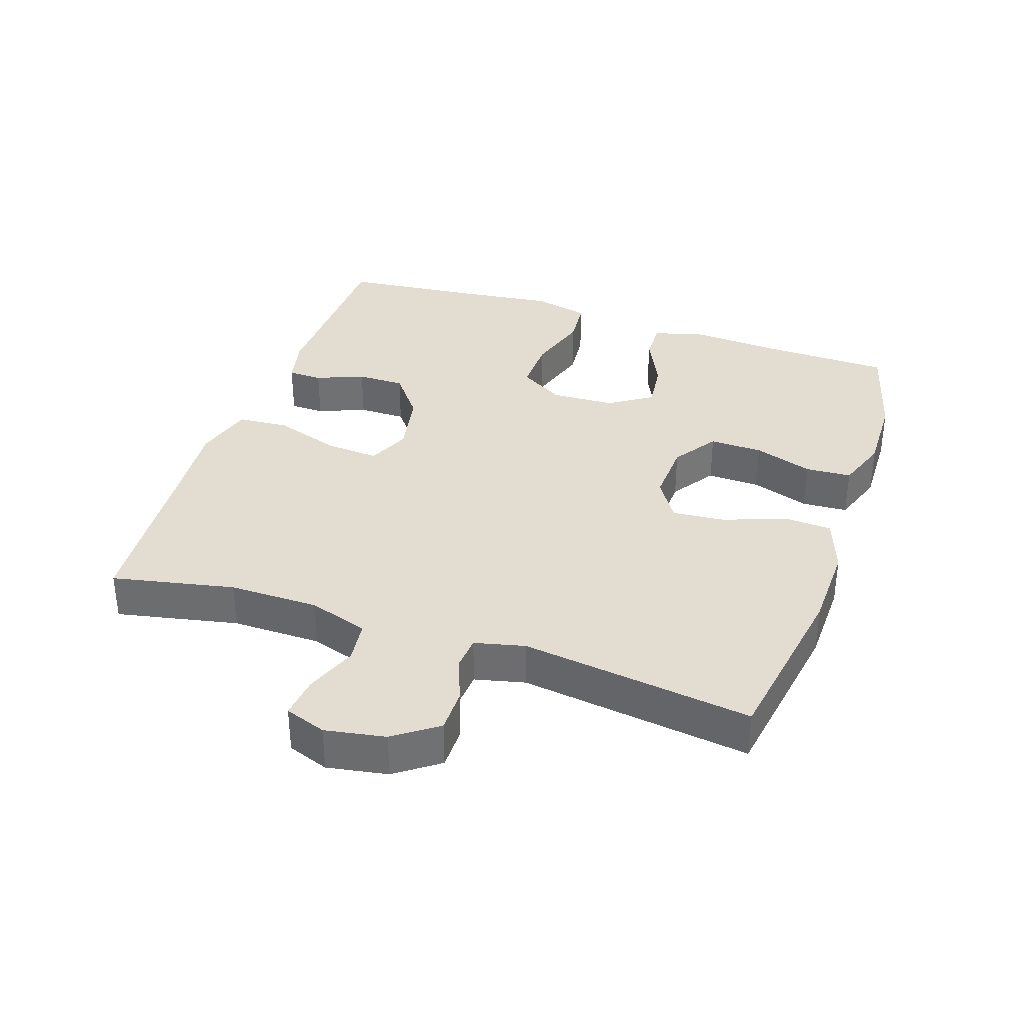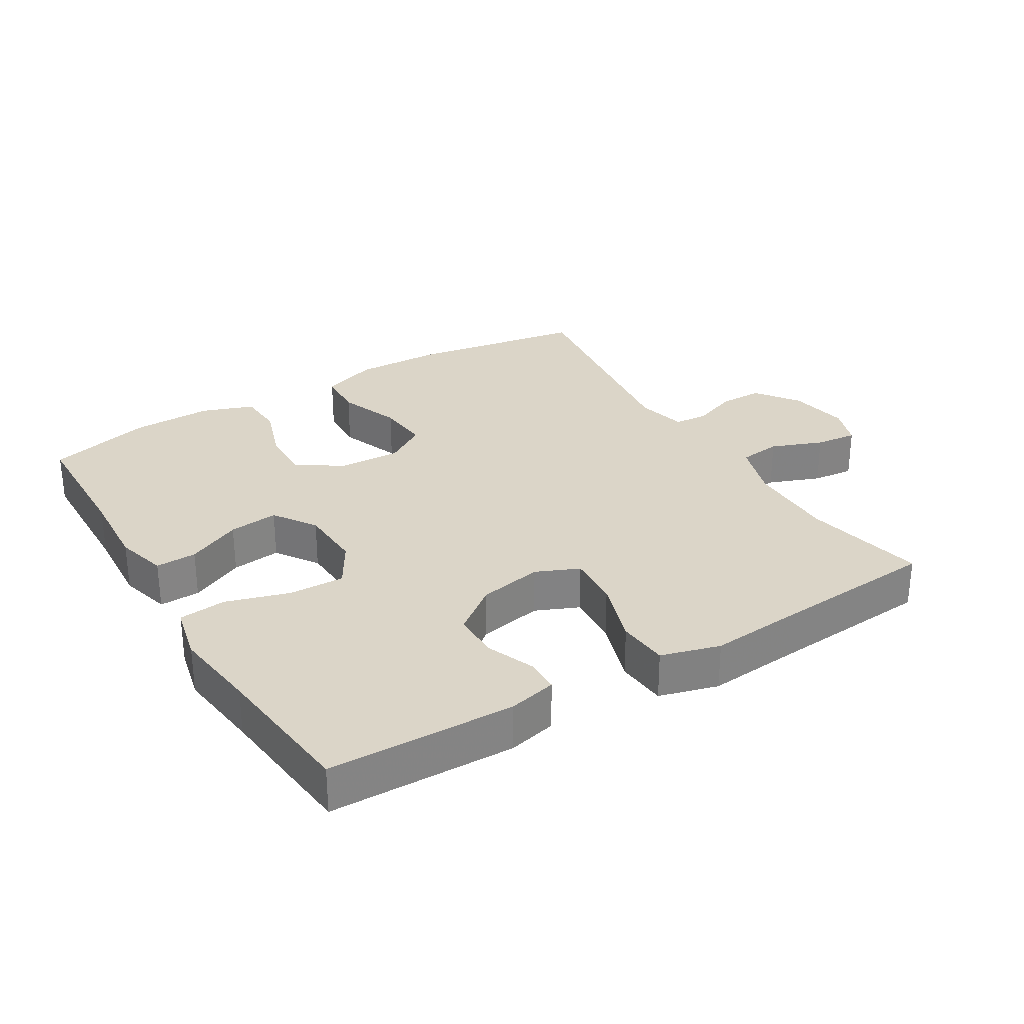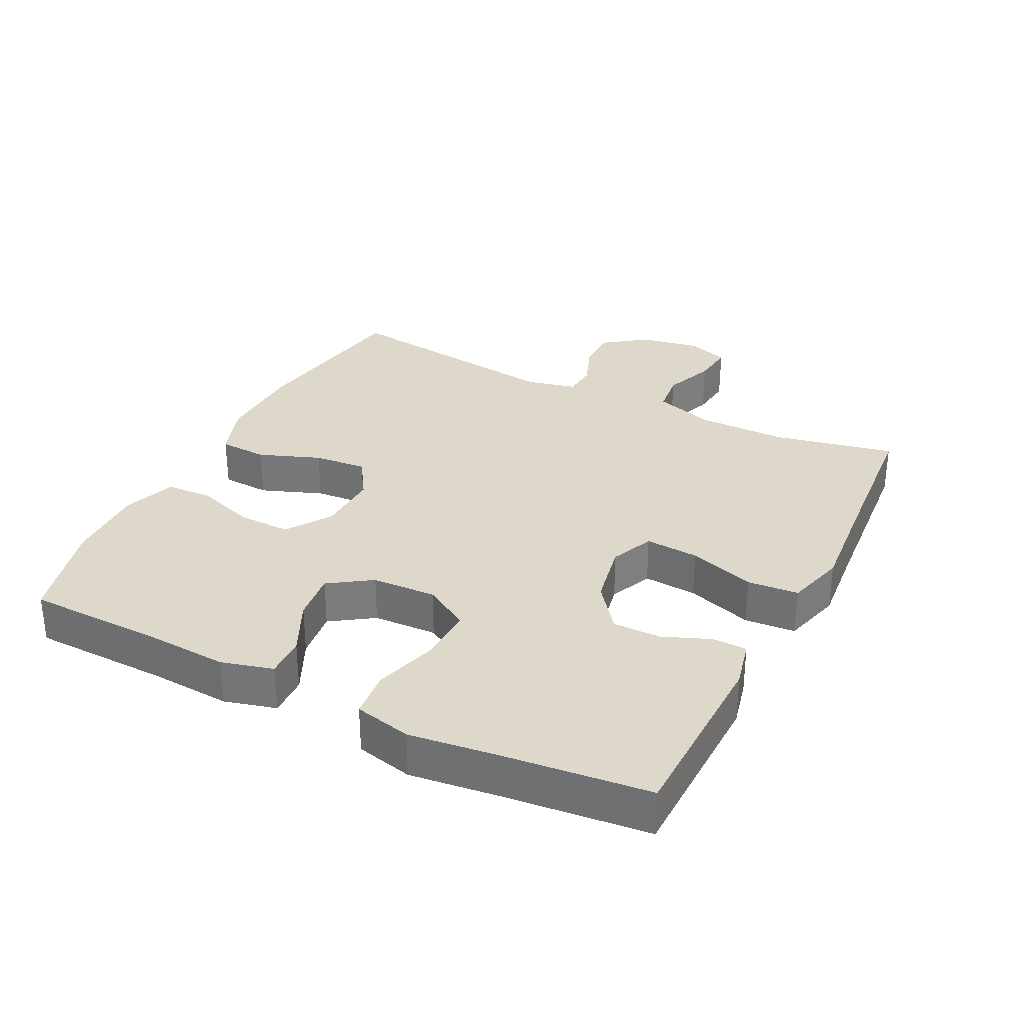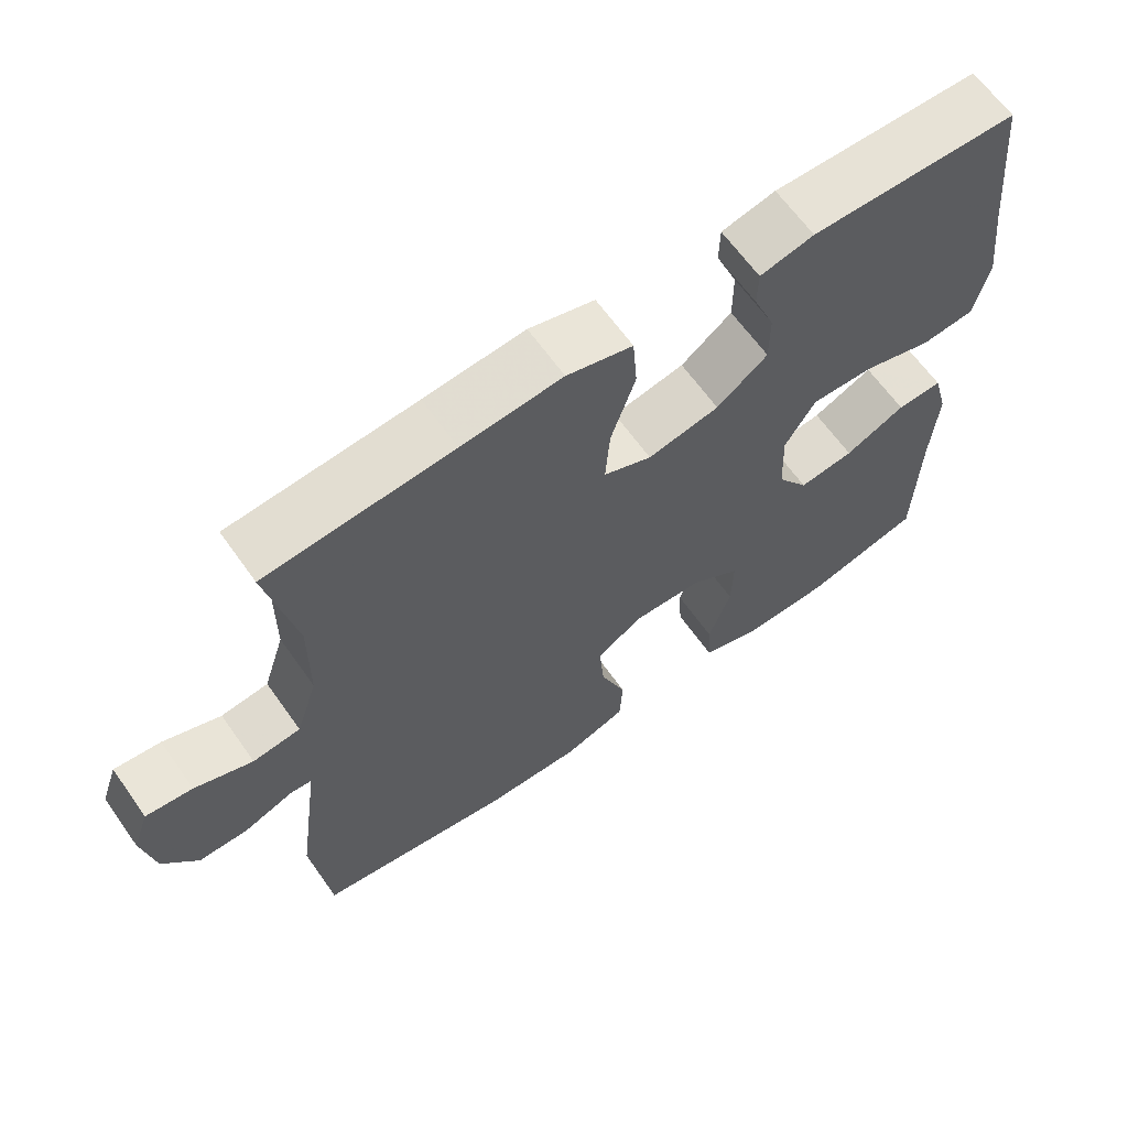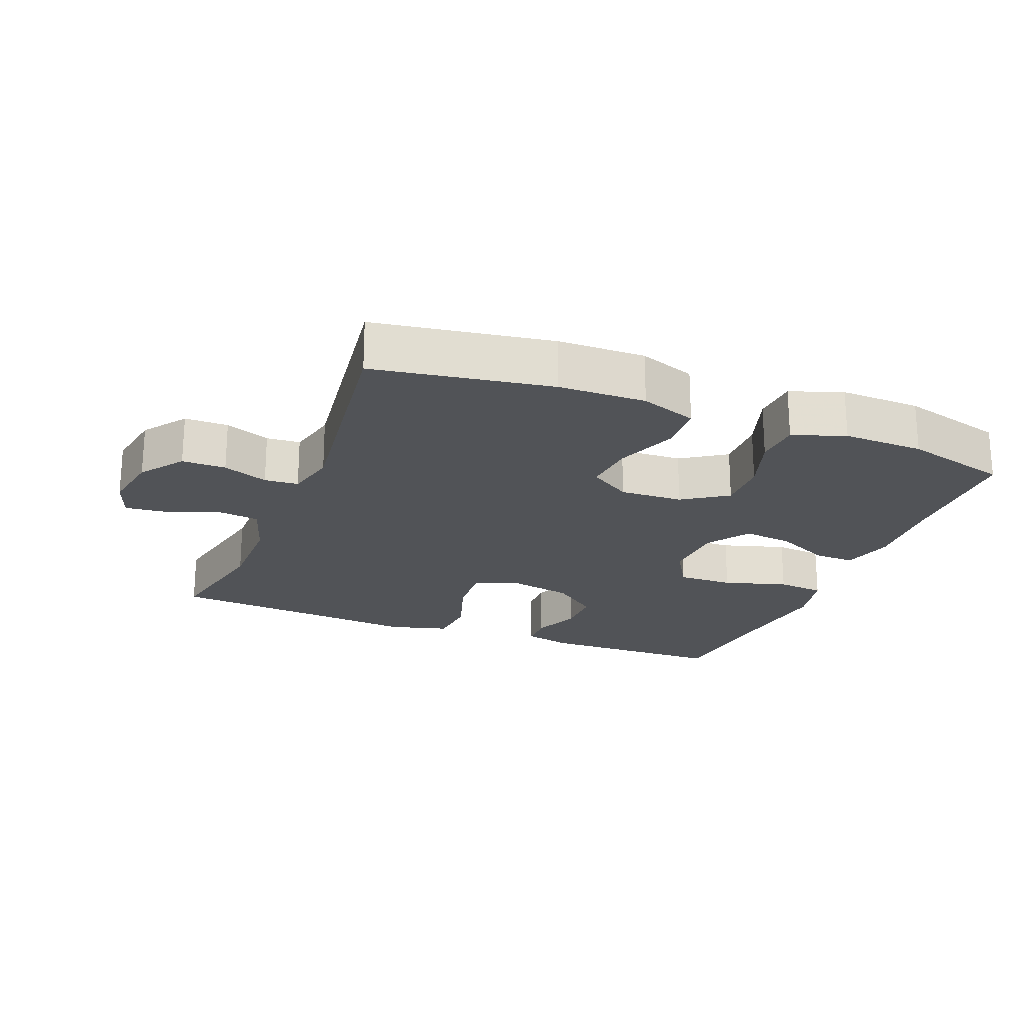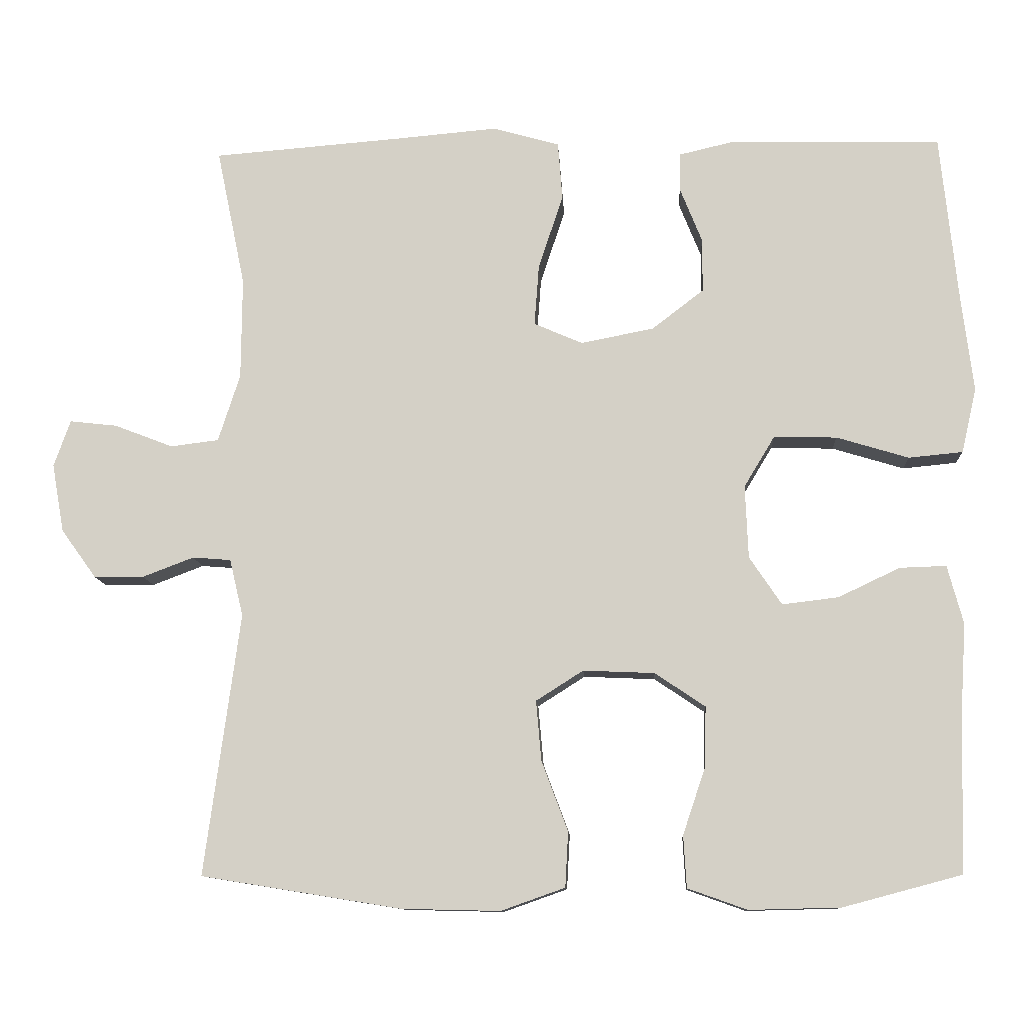
<metadata>
{"format":"obj","ext":"obj","renderer":"f3d","projection":"perspective","resolution":1024,"background":"white","views":[{"elev":35.2,"azim":108.7,"up":"+Y"},{"elev":29.6,"azim":-31.2,"up":"+Y"},{"elev":31.6,"azim":-63.4,"up":"+Y"},{"elev":64.2,"azim":144.7,"up":"+Z"},{"elev":-21.7,"azim":158.4,"up":"+Y"},{"elev":-10.8,"azim":-176.8,"up":"+Z"}]}
</metadata>
<code>
v -0.5 0.07 0.5
v -0.219 0.07 0.506
v -0.146 0.07 0.489
v -0.145 0.07 0.437
v -0.174 0.07 0.365
v -0.174 0.07 0.293
v -0.105 0.07 0.24
v -0.008 0.07 0.221
v 0.057 0.07 0.249
v 0.051 0.07 0.33
v 0.018 0.07 0.43
v 0.024 0.07 0.507
v 0.113 0.07 0.532
v 0.249 0.07 0.52
v 0.5 0.07 0.5
v 0.462 0.07 0.316
v 0.463 0.07 0.181
v 0.492 0.07 0.091
v 0.556 0.07 0.083
v 0.634 0.07 0.113
v 0.697 0.07 0.12
v 0.719 0.07 0.058
v 0.703 0.07 -0.033
v 0.656 0.07 -0.098
v 0.59 0.07 -0.098
v 0.522 0.07 -0.072
v 0.471 0.07 -0.076
v 0.453 0.07 -0.152
v 0.5 0.07 -0.5
v 0.234 0.07 -0.543
v 0.103 0.07 -0.546
v 0.018 0.07 -0.516
v 0.014 0.07 -0.443
v 0.049 0.07 -0.35
v 0.056 0.07 -0.27
v -0.007 0.07 -0.23
v -0.102 0.07 -0.234
v -0.169 0.07 -0.279
v -0.167 0.07 -0.359
v -0.137 0.07 -0.448
v -0.141 0.07 -0.517
v -0.22 0.07 -0.545
v -0.342 0.07 -0.542
v -0.5 0.07 -0.5
v -0.505 0.07 -0.295
v -0.513 0.07 -0.171
v -0.492 0.07 -0.093
v -0.43 0.07 -0.095
v -0.348 0.07 -0.134
v -0.273 0.07 -0.143
v -0.23 0.07 -0.079
v -0.226 0.07 0.018
v -0.267 0.07 0.086
v -0.351 0.07 0.084
v -0.447 0.07 0.055
v -0.519 0.07 0.062
v -0.539 0.07 0.148
v -0.523 0.07 0.278
v -0.5 0 0.5
v -0.219 0 0.506
v -0.146 0 0.489
v -0.145 0 0.437
v -0.174 0 0.365
v -0.174 0 0.293
v -0.105 0 0.24
v -0.008 0 0.221
v 0.057 0 0.249
v 0.051 0 0.33
v 0.018 0 0.43
v 0.024 0 0.507
v 0.113 0 0.532
v 0.249 0 0.52
v 0.5 0 0.5
v 0.462 0 0.316
v 0.463 0 0.181
v 0.492 0 0.091
v 0.556 0 0.083
v 0.634 0 0.113
v 0.697 0 0.12
v 0.719 0 0.058
v 0.703 0 -0.033
v 0.656 0 -0.098
v 0.59 0 -0.098
v 0.522 0 -0.072
v 0.471 0 -0.076
v 0.453 0 -0.152
v 0.5 0 -0.5
v 0.234 0 -0.543
v 0.103 0 -0.546
v 0.018 0 -0.516
v 0.014 0 -0.443
v 0.049 0 -0.35
v 0.056 0 -0.27
v -0.007 0 -0.23
v -0.102 0 -0.234
v -0.169 0 -0.279
v -0.167 0 -0.359
v -0.137 0 -0.448
v -0.141 0 -0.517
v -0.22 0 -0.545
v -0.342 0 -0.542
v -0.5 0 -0.5
v -0.505 0 -0.295
v -0.513 0 -0.171
v -0.492 0 -0.093
v -0.43 0 -0.095
v -0.348 0 -0.134
v -0.273 0 -0.143
v -0.23 0 -0.079
v -0.226 0 0.018
v -0.267 0 0.086
v -0.351 0 0.084
v -0.447 0 0.055
v -0.519 0 0.062
v -0.539 0 0.148
v -0.523 0 0.278
f 56 57 58
f 55 56 58
f 54 55 58
f 1 2 3
f 58 1 3
f 54 58 3
f 53 54 3
f 47 48 49
f 46 47 49
f 45 46 49
f 45 49 50
f 44 45 50
f 43 44 50
f 42 43 50
f 41 42 50
f 40 41 50
f 39 40 50
f 38 39 50 51
f 32 33 34
f 31 32 34
f 30 31 34
f 29 30 34
f 28 29 34
f 27 28 34 35
f 24 25 26
f 23 24 26
f 22 23 26
f 21 22 26
f 20 21 26
f 19 20 26
f 18 19 26 27
f 27 35 36
f 18 27 36
f 17 18 36
f 14 15 16
f 14 16 17
f 13 14 17
f 12 13 17
f 11 12 17
f 10 11 17
f 3 4 5
f 53 3 5
f 52 53 5 6
f 52 6 7
f 51 52 7
f 38 51 7
f 37 38 7
f 9 10 17
f 17 36 37
f 9 17 37
f 8 9 37
f 7 8 37
f 116 115 114
f 116 114 113
f 116 113 112
f 61 60 59
f 61 59 116
f 61 116 112
f 61 112 111
f 107 106 105
f 107 105 104
f 107 104 103
f 108 107 103
f 108 103 102
f 108 102 101
f 108 101 100
f 108 100 99
f 108 99 98
f 108 98 97
f 109 108 97 96
f 92 91 90
f 92 90 89
f 92 89 88
f 92 88 87
f 92 87 86
f 93 92 86 85
f 84 83 82
f 84 82 81
f 84 81 80
f 84 80 79
f 84 79 78
f 84 78 77
f 85 84 77 76
f 94 93 85
f 94 85 76
f 94 76 75
f 74 73 72
f 75 74 72
f 75 72 71
f 75 71 70
f 75 70 69
f 75 69 68
f 63 62 61
f 63 61 111
f 64 63 111 110
f 65 64 110
f 65 110 109
f 65 109 96
f 65 96 95
f 75 68 67
f 95 94 75
f 95 75 67
f 95 67 66
f 95 66 65
f 1 59 60 2
f 2 60 61 3
f 3 61 62 4
f 4 62 63 5
f 5 63 64 6
f 6 64 65 7
f 7 65 66 8
f 8 66 67 9
f 9 67 68 10
f 10 68 69 11
f 11 69 70 12
f 12 70 71 13
f 13 71 72 14
f 14 72 73 15
f 15 73 74 16
f 16 74 75 17
f 17 75 76 18
f 18 76 77 19
f 19 77 78 20
f 20 78 79 21
f 21 79 80 22
f 22 80 81 23
f 23 81 82 24
f 24 82 83 25
f 25 83 84 26
f 26 84 85 27
f 27 85 86 28
f 28 86 87 29
f 29 87 88 30
f 30 88 89 31
f 31 89 90 32
f 32 90 91 33
f 33 91 92 34
f 34 92 93 35
f 35 93 94 36
f 36 94 95 37
f 37 95 96 38
f 38 96 97 39
f 39 97 98 40
f 40 98 99 41
f 41 99 100 42
f 42 100 101 43
f 43 101 102 44
f 44 102 103 45
f 45 103 104 46
f 46 104 105 47
f 47 105 106 48
f 48 106 107 49
f 49 107 108 50
f 50 108 109 51
f 51 109 110 52
f 52 110 111 53
f 53 111 112 54
f 54 112 113 55
f 55 113 114 56
f 56 114 115 57
f 57 115 116 58
f 58 116 59 1

</code>
